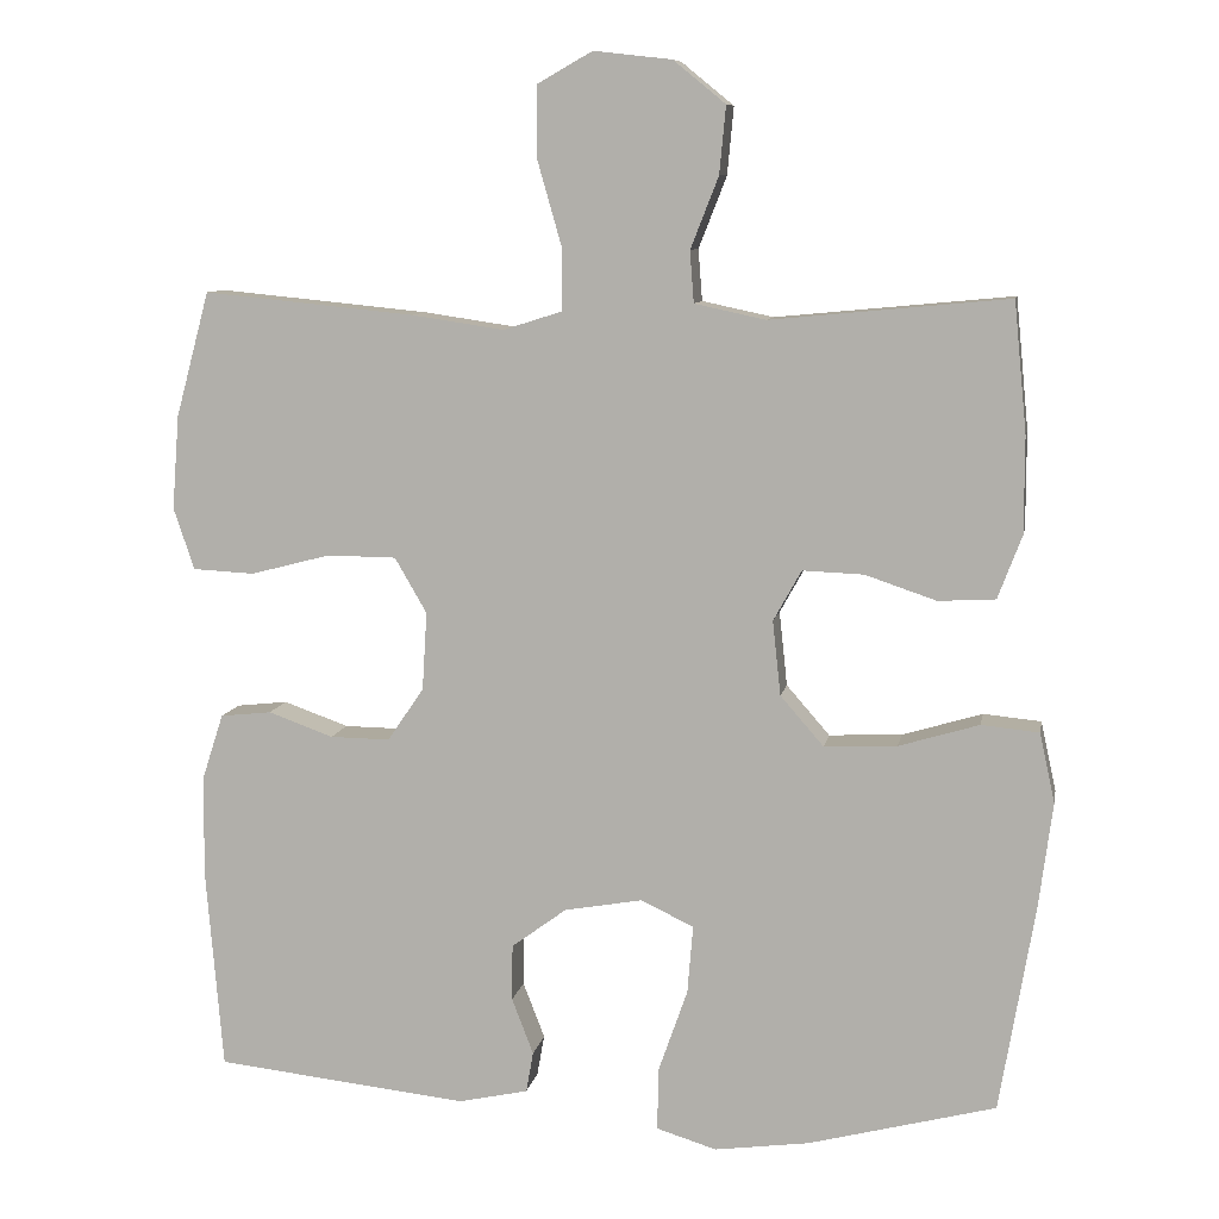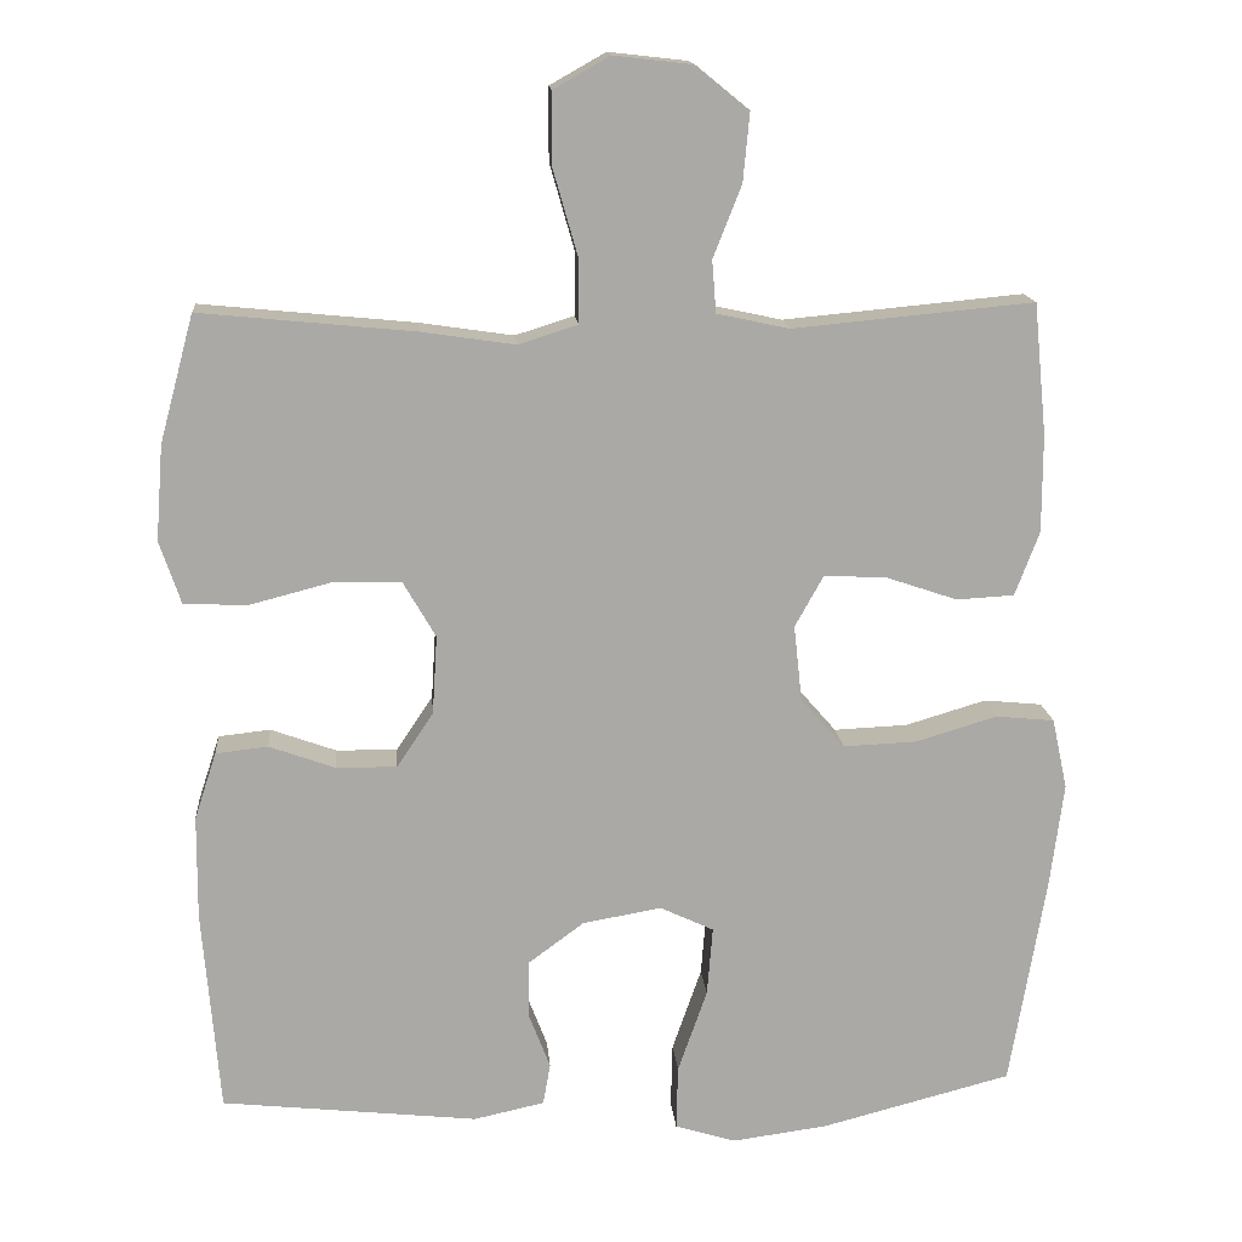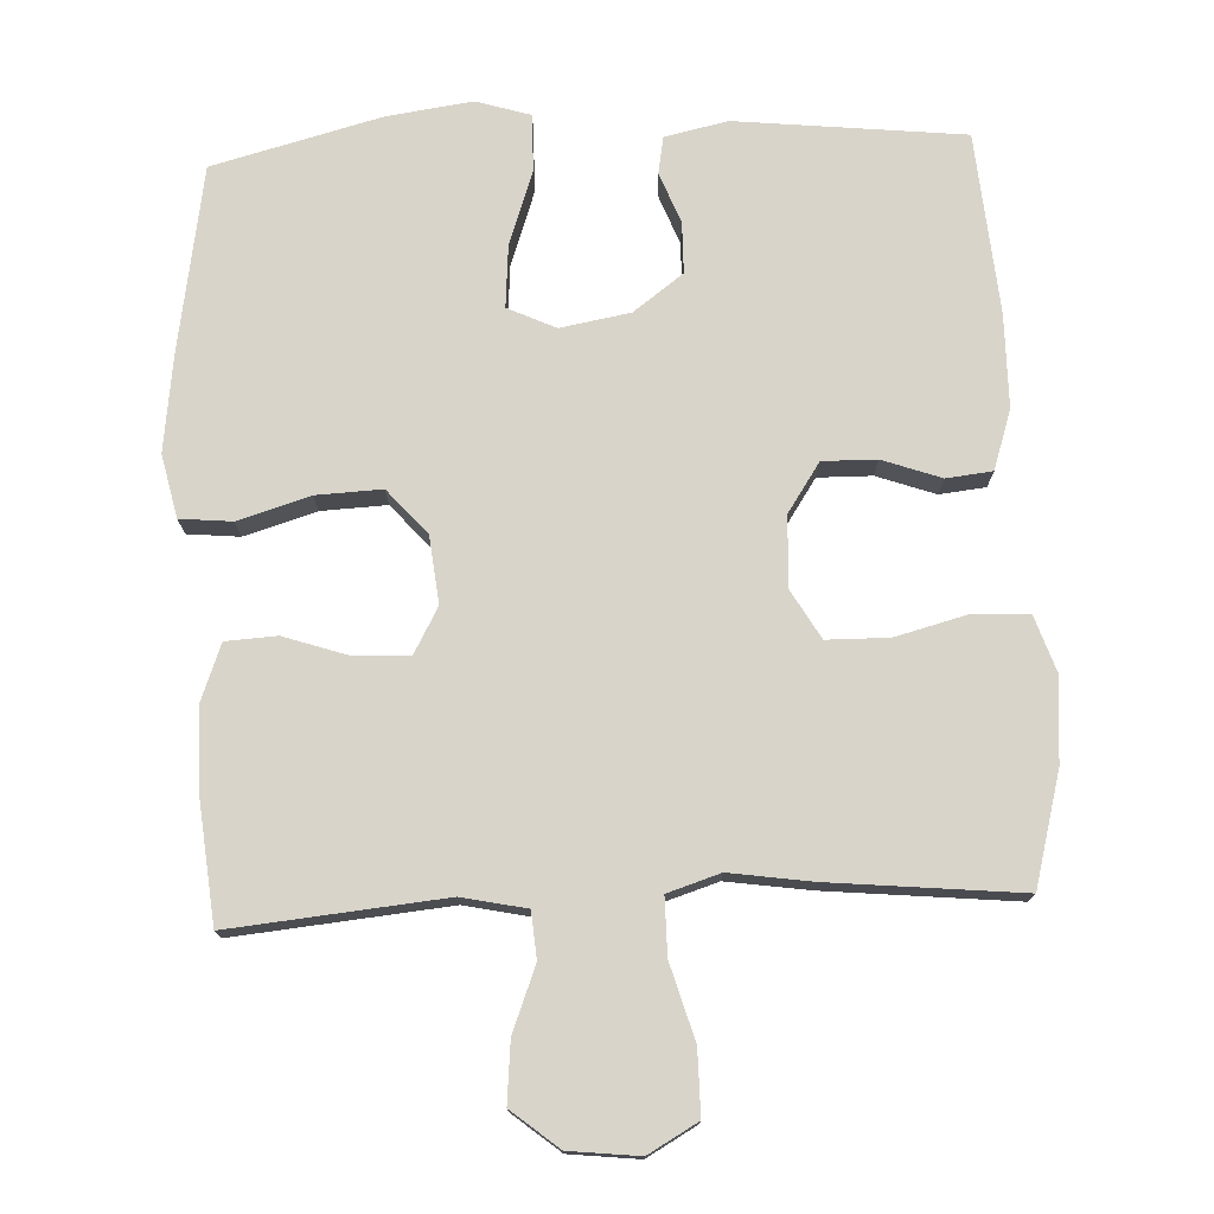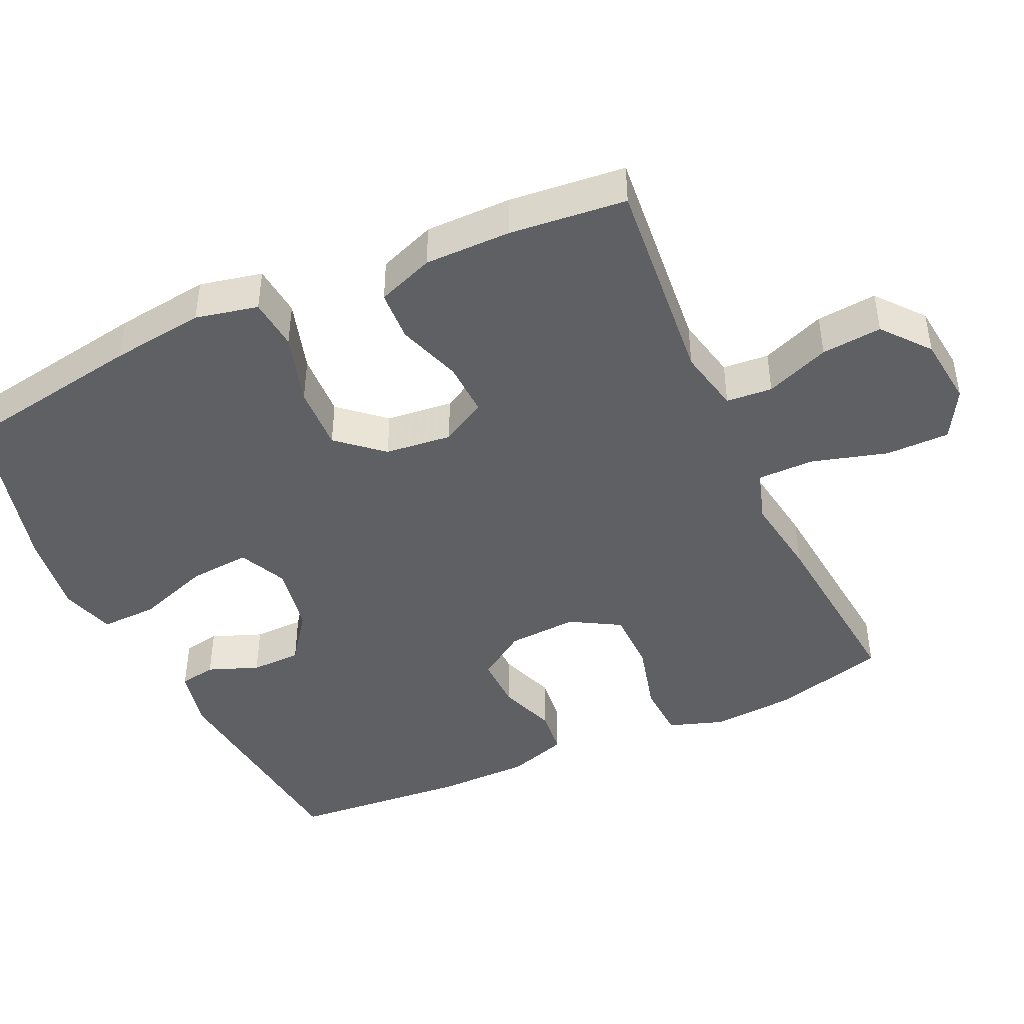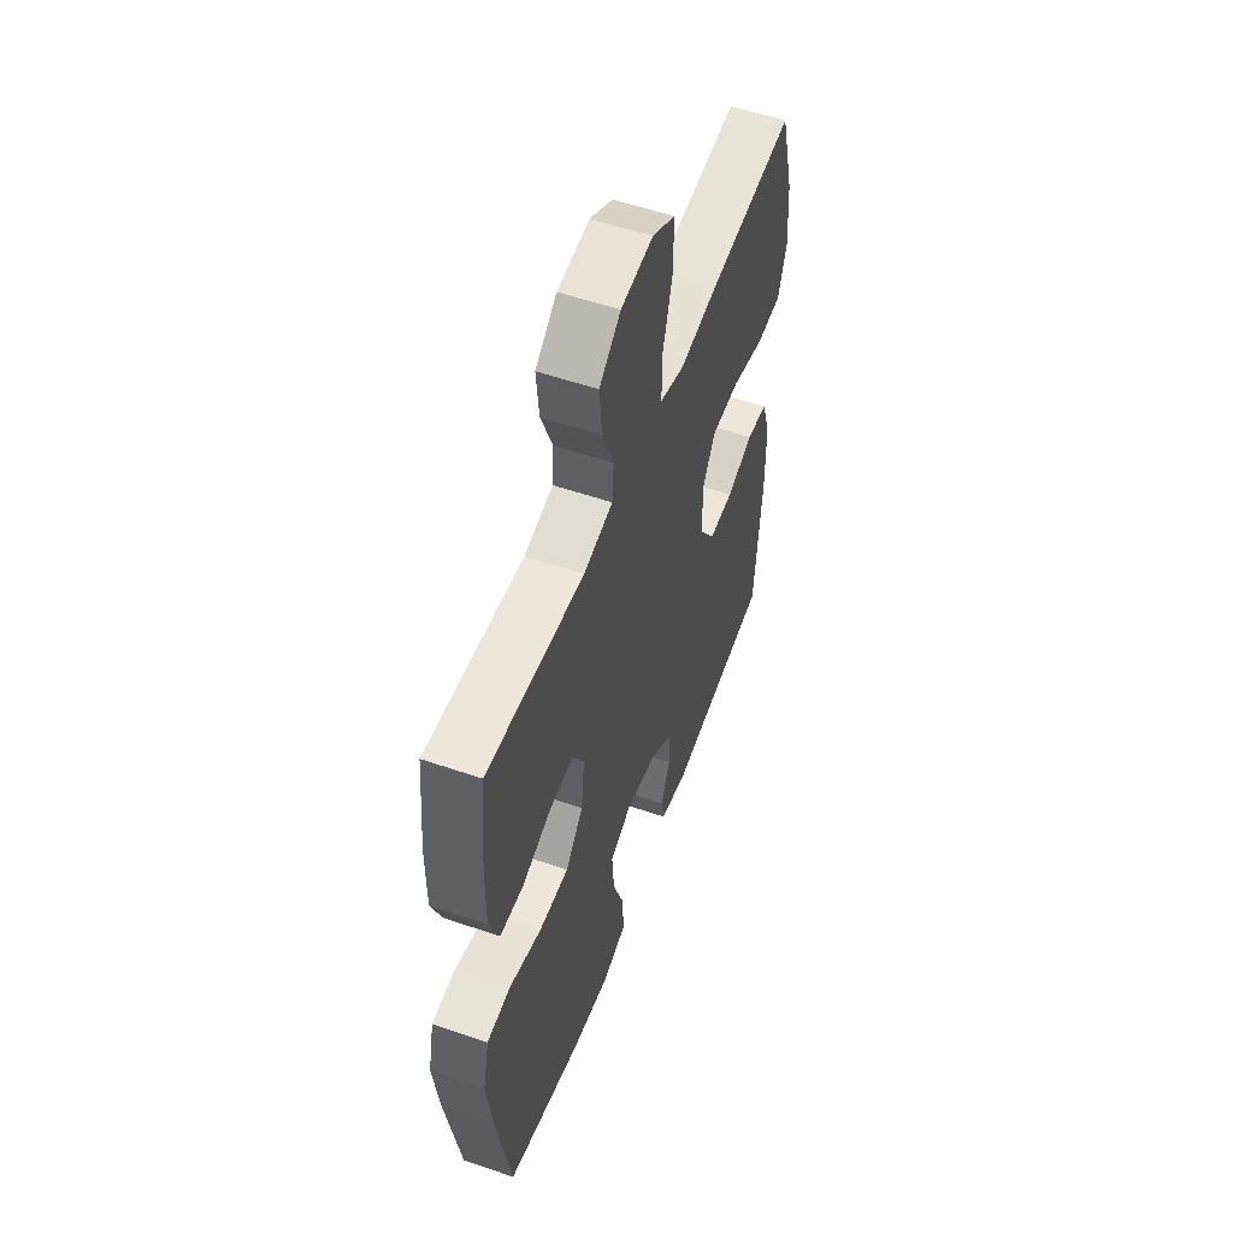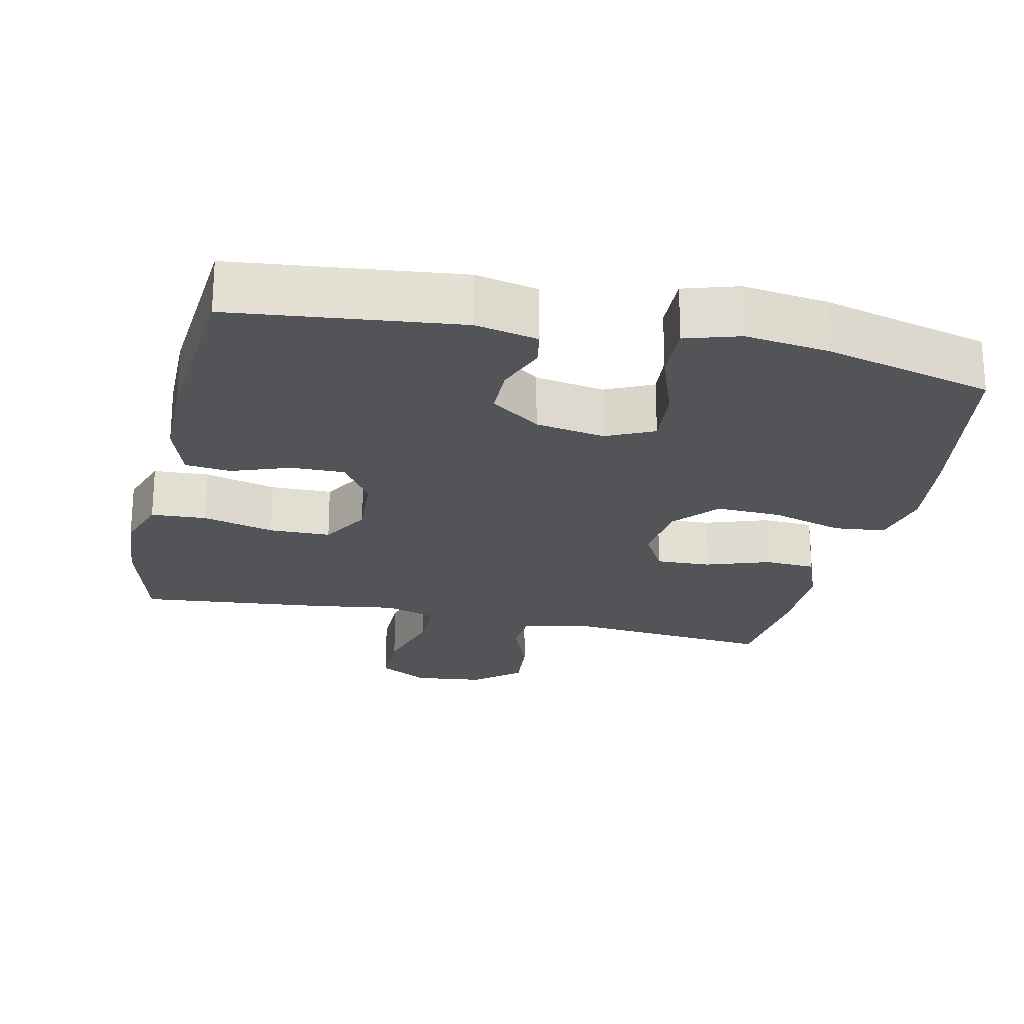
<metadata>
{"format":"obj","ext":"obj","renderer":"f3d","projection":"perspective","resolution":1024,"background":"white","views":[{"elev":9.0,"azim":-169.7,"up":"+Z"},{"elev":14.9,"azim":175.3,"up":"+Z"},{"elev":75.5,"azim":-2.6,"up":"+Y"},{"elev":-44.2,"azim":-65.3,"up":"+Y"},{"elev":55.0,"azim":-70.0,"up":"+Z"},{"elev":-23.0,"azim":167.6,"up":"+Y"}]}
</metadata>
<code>
v 0.5 0.07 0.5
v 0.542 0.07 0.344
v 0.551 0.07 0.227
v 0.525 0.07 0.15
v 0.448 0.07 0.146
v 0.348 0.07 0.172
v 0.262 0.07 0.171
v 0.222 0.07 0.102
v 0.228 0.07 0.005
v 0.273 0.07 -0.062
v 0.348 0.07 -0.061
v 0.429 0.07 -0.032
v 0.493 0.07 -0.039
v 0.52 0.07 -0.122
v 0.521 0.07 -0.249
v 0.5 0.07 -0.5
v 0.184 0.07 -0.534
v 0.097 0.07 -0.515
v 0.088 0.07 -0.464
v 0.115 0.07 -0.394
v 0.114 0.07 -0.324
v 0.045 0.07 -0.273
v -0.052 0.07 -0.256
v -0.118 0.07 -0.287
v -0.111 0.07 -0.372
v -0.075 0.07 -0.475
v -0.073 0.07 -0.554
v -0.148 0.07 -0.577
v -0.266 0.07 -0.561
v -0.5 0.07 -0.5
v -0.544 0.07 -0.241
v -0.561 0.07 -0.11
v -0.542 0.07 -0.023
v -0.47 0.07 -0.016
v -0.37 0.07 -0.046
v -0.279 0.07 -0.05
v -0.225 0.07 0.012
v -0.215 0.07 0.105
v -0.25 0.07 0.168
v -0.326 0.07 0.165
v -0.415 0.07 0.135
v -0.486 0.07 0.139
v -0.516 0.07 0.218
v -0.516 0.07 0.338
v -0.5 0.07 0.5
v -0.204 0.07 0.472
v -0.115 0.07 0.491
v -0.11 0.07 0.555
v -0.145 0.07 0.644
v -0.153 0.07 0.728
v -0.088 0.07 0.781
v 0.009 0.07 0.792
v 0.078 0.07 0.753
v 0.078 0.07 0.664
v 0.048 0.07 0.559
v 0.048 0.07 0.48
v 0.121 0.07 0.457
v 0.236 0.07 0.474
v 0.5 0 0.5
v 0.542 0 0.344
v 0.551 0 0.227
v 0.525 0 0.15
v 0.448 0 0.146
v 0.348 0 0.172
v 0.262 0 0.171
v 0.222 0 0.102
v 0.228 0 0.005
v 0.273 0 -0.062
v 0.348 0 -0.061
v 0.429 0 -0.032
v 0.493 0 -0.039
v 0.52 0 -0.122
v 0.521 0 -0.249
v 0.5 0 -0.5
v 0.184 0 -0.534
v 0.097 0 -0.515
v 0.088 0 -0.464
v 0.115 0 -0.394
v 0.114 0 -0.324
v 0.045 0 -0.273
v -0.052 0 -0.256
v -0.118 0 -0.287
v -0.111 0 -0.372
v -0.075 0 -0.475
v -0.073 0 -0.554
v -0.148 0 -0.577
v -0.266 0 -0.561
v -0.5 0 -0.5
v -0.544 0 -0.241
v -0.561 0 -0.11
v -0.542 0 -0.023
v -0.47 0 -0.016
v -0.37 0 -0.046
v -0.279 0 -0.05
v -0.225 0 0.012
v -0.215 0 0.105
v -0.25 0 0.168
v -0.326 0 0.165
v -0.415 0 0.135
v -0.486 0 0.139
v -0.516 0 0.218
v -0.516 0 0.338
v -0.5 0 0.5
v -0.204 0 0.472
v -0.115 0 0.491
v -0.11 0 0.555
v -0.145 0 0.644
v -0.153 0 0.728
v -0.088 0 0.781
v 0.009 0 0.792
v 0.078 0 0.753
v 0.078 0 0.664
v 0.048 0 0.559
v 0.048 0 0.48
v 0.121 0 0.457
v 0.236 0 0.474
f 57 58 1 2
f 52 53 54 55
f 52 55 56
f 51 52 56
f 48 49 50 51
f 47 48 51 56
f 46 47 56 57
f 44 45 46
f 40 41 42 43
f 39 40 43 44
f 32 33 34 35
f 32 35 36
f 31 32 36
f 30 31 36
f 29 30 36 37
f 25 26 27 28
f 24 25 28 29
f 17 18 19 20
f 17 20 21
f 16 17 21
f 15 16 21 22
f 11 12 13 14
f 10 11 14 15
f 3 4 5 6
f 3 6 7
f 2 3 7
f 57 2 7
f 39 44 46 57
f 38 39 57 7
f 24 29 37 38
f 23 24 38 7
f 10 15 22 23
f 9 10 23
f 8 9 23
f 7 8 23
f 60 59 116 115
f 113 112 111 110
f 114 113 110
f 114 110 109
f 109 108 107 106
f 114 109 106 105
f 115 114 105 104
f 104 103 102
f 101 100 99 98
f 102 101 98 97
f 93 92 91 90
f 94 93 90
f 94 90 89
f 94 89 88
f 95 94 88 87
f 86 85 84 83
f 87 86 83 82
f 78 77 76 75
f 79 78 75
f 79 75 74
f 80 79 74 73
f 72 71 70 69
f 73 72 69 68
f 64 63 62 61
f 65 64 61
f 65 61 60
f 65 60 115
f 115 104 102 97
f 65 115 97 96
f 96 95 87 82
f 65 96 82 81
f 81 80 73 68
f 81 68 67
f 81 67 66
f 81 66 65
f 1 59 60 2
f 2 60 61 3
f 3 61 62 4
f 4 62 63 5
f 5 63 64 6
f 6 64 65 7
f 7 65 66 8
f 8 66 67 9
f 9 67 68 10
f 10 68 69 11
f 11 69 70 12
f 12 70 71 13
f 13 71 72 14
f 14 72 73 15
f 15 73 74 16
f 16 74 75 17
f 17 75 76 18
f 18 76 77 19
f 19 77 78 20
f 20 78 79 21
f 21 79 80 22
f 22 80 81 23
f 23 81 82 24
f 24 82 83 25
f 25 83 84 26
f 26 84 85 27
f 27 85 86 28
f 28 86 87 29
f 29 87 88 30
f 30 88 89 31
f 31 89 90 32
f 32 90 91 33
f 33 91 92 34
f 34 92 93 35
f 35 93 94 36
f 36 94 95 37
f 37 95 96 38
f 38 96 97 39
f 39 97 98 40
f 40 98 99 41
f 41 99 100 42
f 42 100 101 43
f 43 101 102 44
f 44 102 103 45
f 45 103 104 46
f 46 104 105 47
f 47 105 106 48
f 48 106 107 49
f 49 107 108 50
f 50 108 109 51
f 51 109 110 52
f 52 110 111 53
f 53 111 112 54
f 54 112 113 55
f 55 113 114 56
f 56 114 115 57
f 57 115 116 58
f 58 116 59 1

</code>
